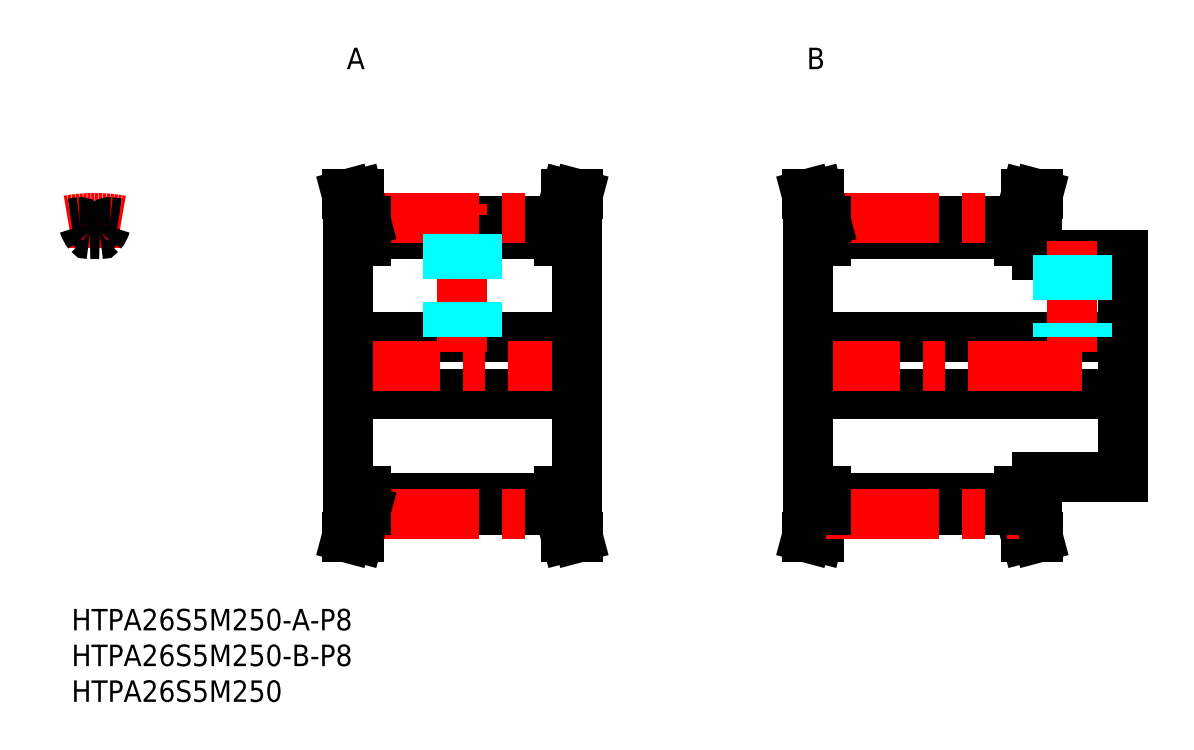
<metadata>
{"format":"dxf","ext":"dxf","renderer":"ezdxf+matplotlib","layout":"modelspace","background":"white","min_lineweight":24,"dpi":150}
</metadata>
<code>
0
SECTION
2
ENTITIES
0
LINE
8
MSM_CONTINUOUS
10
103
20
38
30
0
11
147
21
38
31
0
0
LINE
8
MSM_CONTINUOUS
10
103
20
30
30
0
11
147
21
30
31
0
0
LINE
8
MSM_CONTINUOUS
10
135
20
18.5
30
0
11
147
21
18.5
31
0
0
LINE
8
MSM_CONTINUOUS
10
135
20
49.5
30
0
11
147
21
49.5
31
0
0
LINE
8
MSM_CENTER
10
100
20
34
30
0
11
150
21
34
31
0
0
LINE
8
MSM_CONTINUOUS
10
38.67
20
38
30
0
11
70.67
21
38
31
0
0
LINE
8
MSM_CONTINUOUS
10
38.67
20
30
30
0
11
70.67
21
30
31
0
0
LINE
8
MSM_CONTINUOUS
10
41.17
20
54.21
30
0
11
68.17
21
54.21
31
0
0
LINE
8
MSM_CONTINUOUS
10
41.17
20
13.79
30
0
11
68.17
21
13.79
31
0
0
LINE
8
MSM_CONTINUOUS
10
41.17
20
15.56
30
0
11
68.17
21
15.56
31
0
0
LINE
8
MSM_CONTINUOUS
10
41.17
20
52.44
30
0
11
68.17
21
52.44
31
0
0
LINE
8
MSM_CENTER
10
35.67
20
34
30
0
11
70.67
21
34
31
0
0
LINE
8
MSM_CENTER
10
41.17
20
13.31
30
0
11
68.17
21
13.31
31
0
0
LINE
8
MSM_CENTER
10
41.17
20
54.69
30
0
11
68.17
21
54.69
31
0
0
LINE
8
MSM_CONTINUOUS
10
38.67
20
16.5
30
0
11
38.67
21
51.5
31
0
0
LINE
8
MSM_CONTINUOUS
10
39.57
20
14
30
0
11
38.5
21
10
31
0
0
LINE
8
MSM_CONTINUOUS
10
41.17
20
13.79
30
0
11
40.16
21
10
31
0
0
LINE
8
MSM_CONTINUOUS
10
38.5
20
10
30
0
11
40.16
21
10
31
0
0
LINE
8
MSM_CONTINUOUS
10
38.67
20
16.5
30
0
11
41.17
21
16.5
31
0
0
LINE
8
MSM_CONTINUOUS
10
39.57
20
16.5
30
0
11
39.57
21
14
31
0
0
LINE
8
MSM_CONTINUOUS
10
41.17
20
13.79
30
0
11
41.17
21
16.5
31
0
0
LINE
8
MSM_CENTER
10
54.67
20
36
30
0
11
54.67
21
56.69
31
0
0
LINE
8
MSM_CONTINUOUS
10
41.17
20
51.5
30
0
11
41.17
21
54.21
31
0
0
LINE
8
MSM_CONTINUOUS
10
39.57
20
51.5
30
0
11
39.57
21
54
31
0
0
LINE
8
MSM_CONTINUOUS
10
38.67
20
51.5
30
0
11
41.17
21
51.5
31
0
0
LINE
8
MSM_CONTINUOUS
10
41.17
20
54.21
30
0
11
40.16
21
58
31
0
0
LINE
8
MSM_CONTINUOUS
10
38.5
20
58
30
0
11
40.16
21
58
31
0
0
LINE
8
MSM_CONTINUOUS
10
39.57
20
54
30
0
11
38.5
21
58
31
0
0
LINE
8
MSM_CONTINUOUS
10
70.67
20
16.5
30
0
11
70.67
21
51.5
31
0
0
LINE
8
MSM_CONTINUOUS
10
68.17
20
13.79
30
0
11
69.19
21
10
31
0
0
LINE
8
MSM_CONTINUOUS
10
69.77
20
14
30
0
11
70.84
21
10
31
0
0
LINE
8
MSM_CONTINUOUS
10
70.84
20
10
30
0
11
69.19
21
10
31
0
0
LINE
8
MSM_CONTINUOUS
10
68.17
20
16.5
30
0
11
70.67
21
16.5
31
0
0
LINE
8
MSM_CONTINUOUS
10
68.17
20
13.79
30
0
11
68.17
21
16.5
31
0
0
LINE
8
MSM_CONTINUOUS
10
69.77
20
16.5
30
0
11
69.77
21
14
31
0
0
LINE
8
MSM_CONTINUOUS
10
105.5
20
13.79
30
0
11
104.5
21
10
31
0
0
LINE
8
MSM_CONTINUOUS
10
103.9
20
14
30
0
11
102.8
21
10
31
0
0
LINE
8
MSM_CONTINUOUS
10
134.1
20
14
30
0
11
135.2
21
10
31
0
0
LINE
8
MSM_CONTINUOUS
10
132.5
20
13.79
30
0
11
133.5
21
10
31
0
0
LINE
8
MSM_CONTINUOUS
10
102.8
20
10
30
0
11
104.5
21
10
31
0
0
LINE
8
MSM_CONTINUOUS
10
135.2
20
10
30
0
11
133.5
21
10
31
0
0
LINE
8
MSM_CONTINUOUS
10
105.5
20
15.56
30
0
11
132.5
21
15.56
31
0
0
LINE
8
MSM_CONTINUOUS
10
105.5
20
13.79
30
0
11
132.5
21
13.79
31
0
0
LINE
8
MSM_CENTER
10
105.5
20
13.31
30
0
11
132.5
21
13.31
31
0
0
LINE
8
MSM_CONTINUOUS
10
103
20
16.5
30
0
11
105.5
21
16.5
31
0
0
LINE
8
MSM_CONTINUOUS
10
103.9
20
16.5
30
0
11
103.9
21
14
31
0
0
LINE
8
MSM_CONTINUOUS
10
105.5
20
13.79
30
0
11
105.5
21
16.5
31
0
0
LINE
8
MSM_CONTINUOUS
10
132.5
20
16.5
30
0
11
135
21
16.5
31
0
0
LINE
8
MSM_CONTINUOUS
10
132.5
20
13.79
30
0
11
132.5
21
16.5
31
0
0
LINE
8
MSM_CONTINUOUS
10
134.1
20
16.5
30
0
11
134.1
21
14
31
0
0
LINE
8
MSM_CONTINUOUS
10
135
20
16.5
30
0
11
135
21
18.5
31
0
0
LINE
8
MSM_CONTINUOUS
10
69.77
20
51.5
30
0
11
69.77
21
54
31
0
0
LINE
8
MSM_CONTINUOUS
10
68.17
20
51.5
30
0
11
68.17
21
54.21
31
0
0
LINE
8
MSM_CONTINUOUS
10
68.17
20
51.5
30
0
11
70.67
21
51.5
31
0
0
LINE
8
MSM_CONTINUOUS
10
70.84
20
58
30
0
11
69.19
21
58
31
0
0
LINE
8
MSM_CONTINUOUS
10
69.77
20
54
30
0
11
70.84
21
58
31
0
0
LINE
8
MSM_CONTINUOUS
10
68.17
20
54.21
30
0
11
69.19
21
58
31
0
0
LINE
8
MSM_CONTINUOUS
10
105.5
20
52.44
30
0
11
132.5
21
52.44
31
0
0
LINE
8
MSM_CONTINUOUS
10
105.5
20
54.21
30
0
11
132.5
21
54.21
31
0
0
LINE
8
MSM_CENTER
10
105.5
20
54.69
30
0
11
132.5
21
54.69
31
0
0
LINE
8
MSM_CONTINUOUS
10
103.9
20
51.5
30
0
11
103.9
21
54
31
0
0
LINE
8
MSM_CONTINUOUS
10
105.5
20
51.5
30
0
11
105.5
21
54.21
31
0
0
LINE
8
MSM_CONTINUOUS
10
103
20
51.5
30
0
11
105.5
21
51.5
31
0
0
LINE
8
MSM_CONTINUOUS
10
105.5
20
54.21
30
0
11
104.5
21
58
31
0
0
LINE
8
MSM_CONTINUOUS
10
103.9
20
54
30
0
11
102.8
21
58
31
0
0
LINE
8
MSM_CONTINUOUS
10
102.8
20
58
30
0
11
104.5
21
58
31
0
0
LINE
8
MSM_CONTINUOUS
10
134.1
20
51.5
30
0
11
134.1
21
54
31
0
0
LINE
8
MSM_CONTINUOUS
10
132.5
20
51.5
30
0
11
132.5
21
54.21
31
0
0
LINE
8
MSM_CONTINUOUS
10
132.5
20
51.5
30
0
11
135
21
51.5
31
0
0
LINE
8
MSM_CONTINUOUS
10
135
20
49.5
30
0
11
135
21
51.5
31
0
0
LINE
8
MSM_CONTINUOUS
10
132.5
20
54.21
30
0
11
133.5
21
58
31
0
0
LINE
8
MSM_CONTINUOUS
10
134.1
20
54
30
0
11
135.2
21
58
31
0
0
LINE
8
MSM_CONTINUOUS
10
135.2
20
58
30
0
11
133.5
21
58
31
0
0
LINE
8
MSM_CONTINUOUS
10
147
20
18.5
30
0
11
147
21
49.5
31
0
0
LINE
8
MSM_CENTER
10
140
20
36
30
0
11
140
21
51.5
31
0
0
INSERT
8
MSM_CONTINUOUS
2
*U3
10
0
20
0
30
0
0
INSERT
8
MSM_CONTINUOUS
2
*U4
10
0
20
0
30
0
0
INSERT
8
MSM_CONTINUOUS
2
*U5
10
0
20
0
30
0
0
LINE
8
MSM_CONTINUOUS
10
103
20
16.5
30
0
11
103
21
51.5
31
0
0
INSERT
8
MSM_CONTINUOUS
2
*U6
10
0
20
0
30
0
0
INSERT
8
MSM_CONTINUOUS
2
*U7
10
0
20
0
30
0
0
LINE
8
MSM_CENTER
10
3.25
20
50.44
30
0
11
3.25
21
56.69
31
0
0
ARC
8
MSM_CENTER
10
3.25
20
34
30
0
40
20.69
50
79.56
51
100.4
0
ARC
8
MSM_CONTINUOUS
10
3.25
20
34
30
0
40
20.21
50
96
51
99.25
0
ARC
8
MSM_CONTINUOUS
10
1.625
20
54.59
30
0
40
3.275
50
320.7
51
344.2
0
ARC
8
MSM_CONTINUOUS
10
4.875
20
54.59
30
0
40
3.275
50
195.8
51
219.3
0
ARC
8
MSM_CONTINUOUS
10
1.194
20
53.55
30
0
40
0.55
50
15.76
51
96
0
ARC
8
MSM_CONTINUOUS
10
2.533
20
52.68
30
0
40
0.25
50
219.3
51
272.2
0
ARC
8
MSM_CONTINUOUS
10
3.25
20
34
30
0
40
18.44
50
87.8
51
92.2
0
ARC
8
MSM_CONTINUOUS
10
3.967
20
52.68
30
0
40
0.25
50
267.8
51
320.7
0
ARC
8
MSM_CONTINUOUS
10
3.25
20
34
30
0
40
20.21
50
80.75
51
84
0
ARC
8
MSM_CONTINUOUS
10
5.306
20
53.55
30
0
40
0.55
50
84
51
164.2
0
LINE
8
MSM_DASHED
10
56.67
20
52.44
30
0
11
56.67
21
38
31
0
0
LINE
8
MSM_DASHED
10
56.29
20
52.44
30
0
11
56.29
21
38
31
0
0
LINE
8
MSM_DASHED
10
53.05
20
52.44
30
0
11
53.05
21
38
31
0
0
LINE
8
MSM_DASHED
10
52.67
20
52.44
30
0
11
52.67
21
38
31
0
0
LINE
8
MSM_DASHED
10
142
20
49.5
30
0
11
142
21
38
31
0
0
LINE
8
MSM_DASHED
10
141.6
20
49.5
30
0
11
141.6
21
38
31
0
0
LINE
8
MSM_DASHED
10
138.4
20
49.5
30
0
11
138.4
21
38
31
0
0
LINE
8
MSM_DASHED
10
138
20
49.5
30
0
11
138
21
38
31
0
0
ENDSEC
0
EOF

</code>
